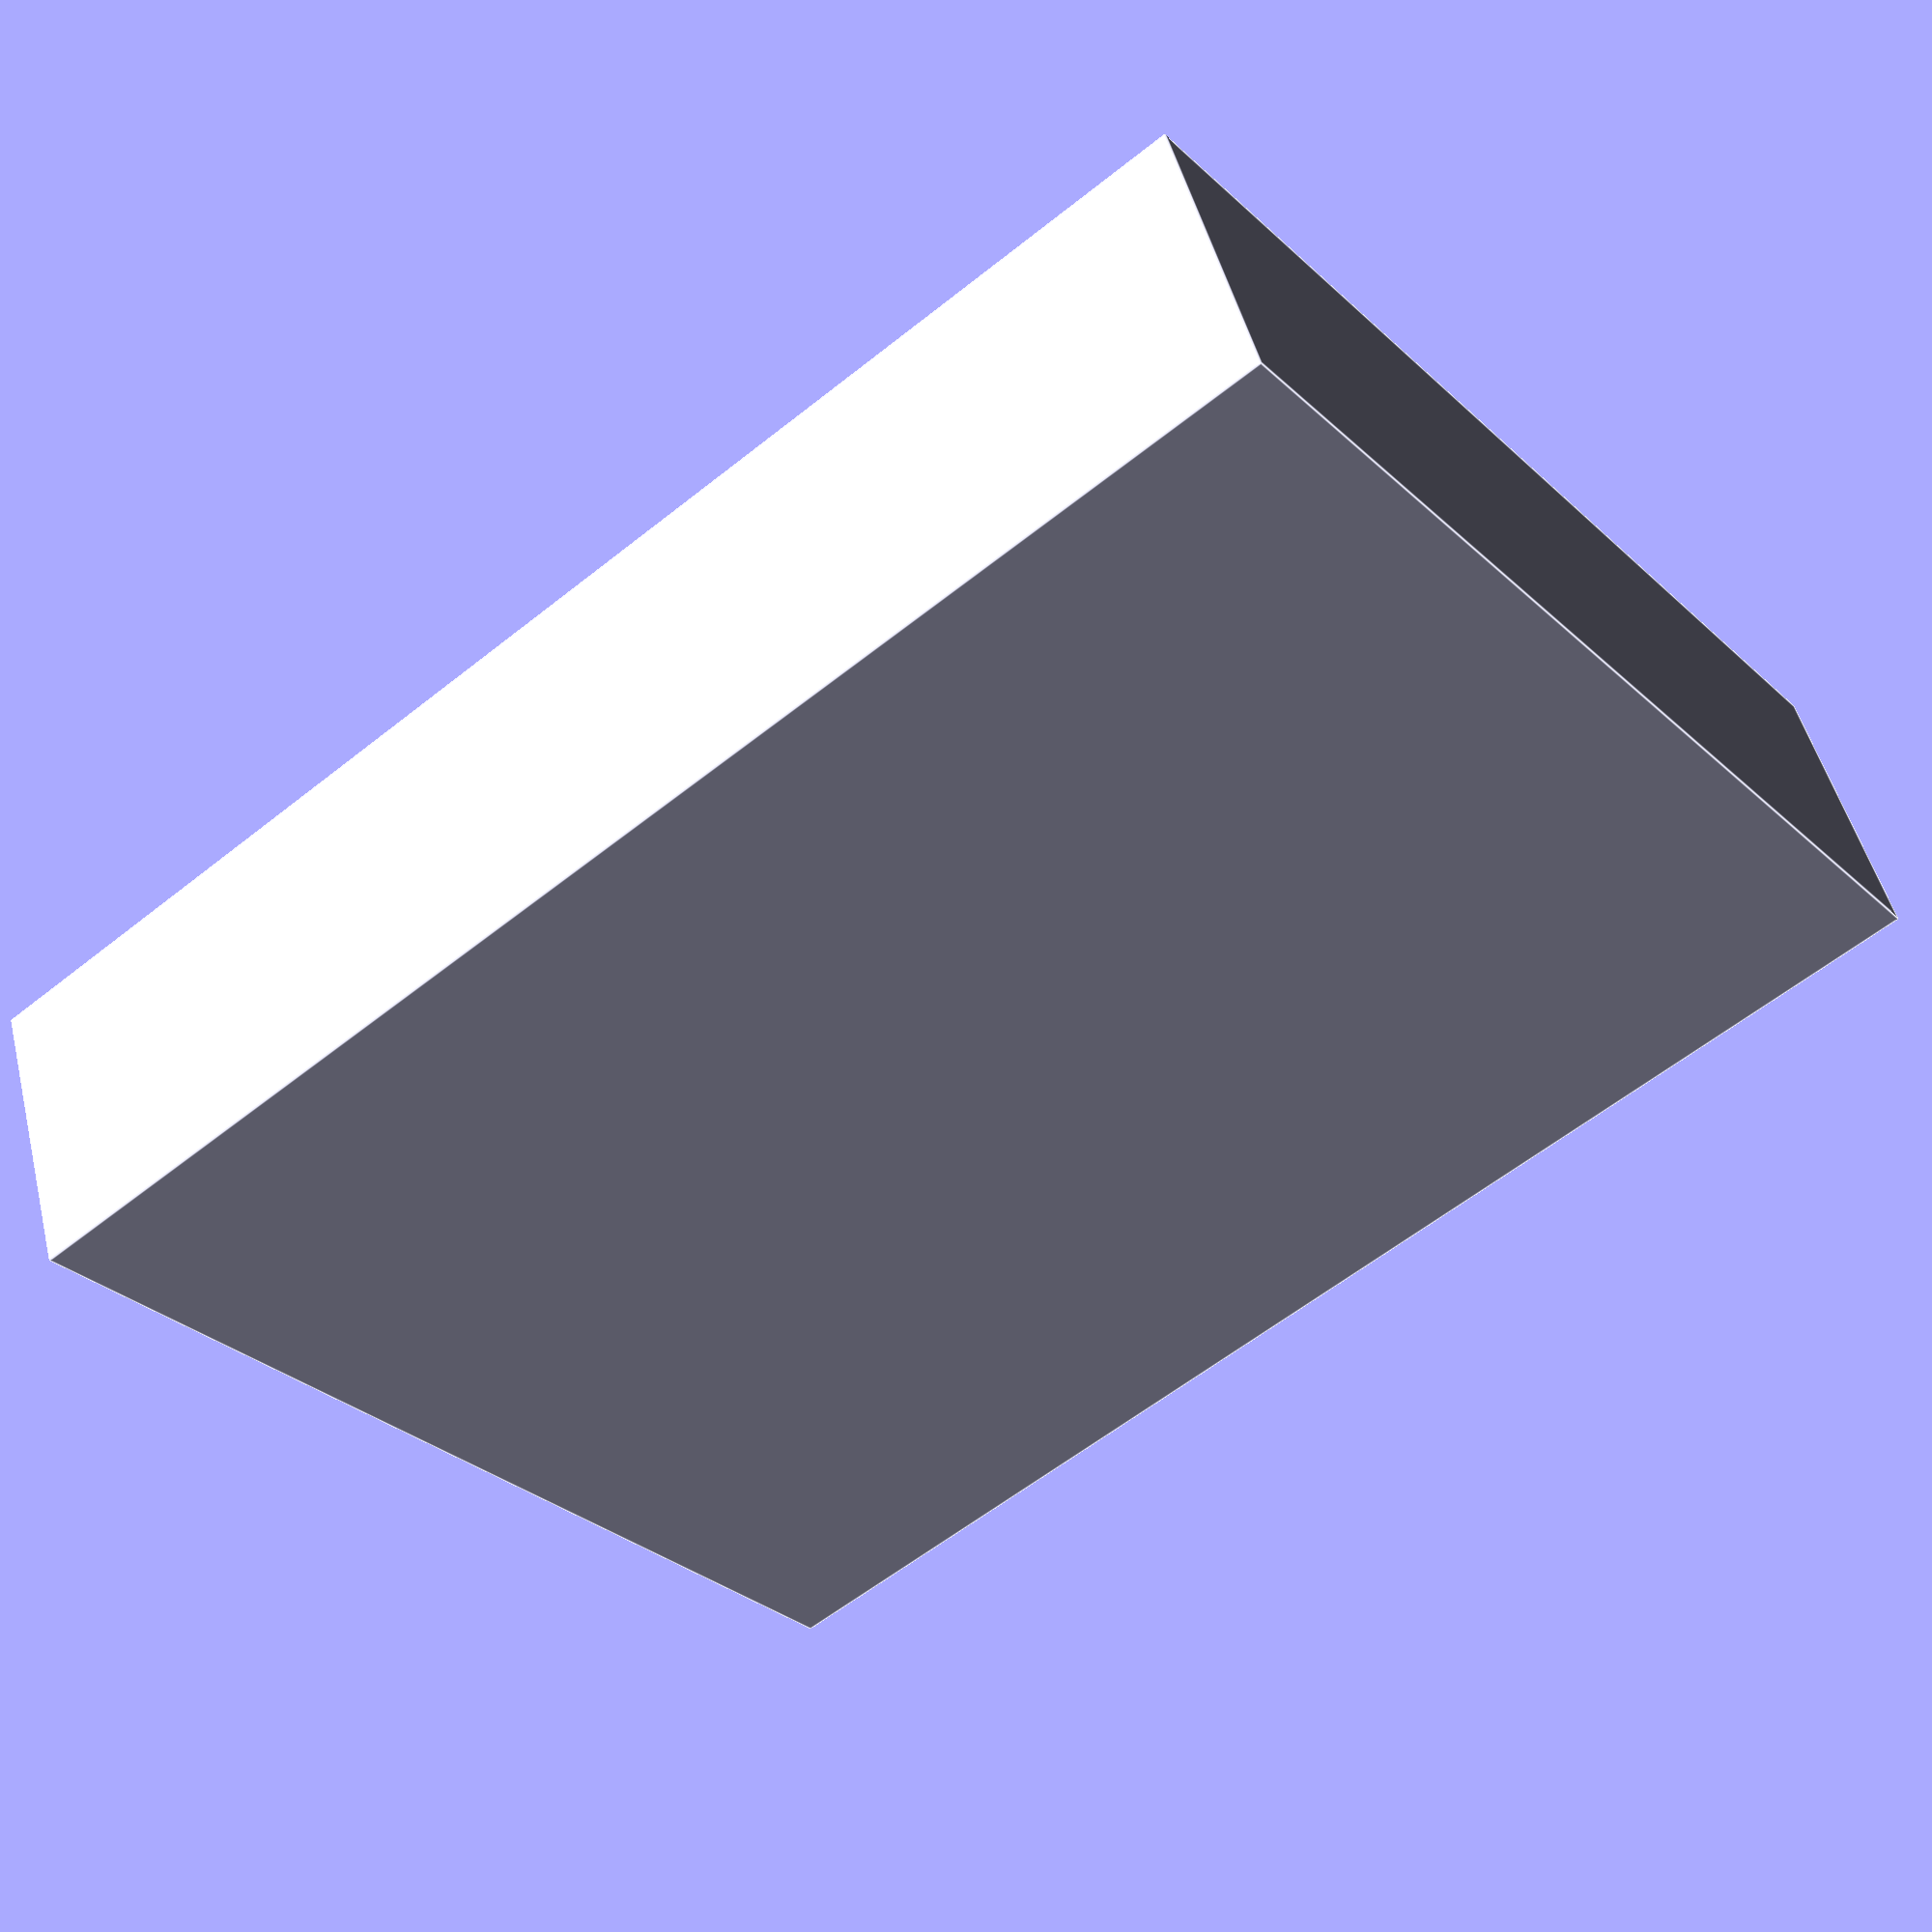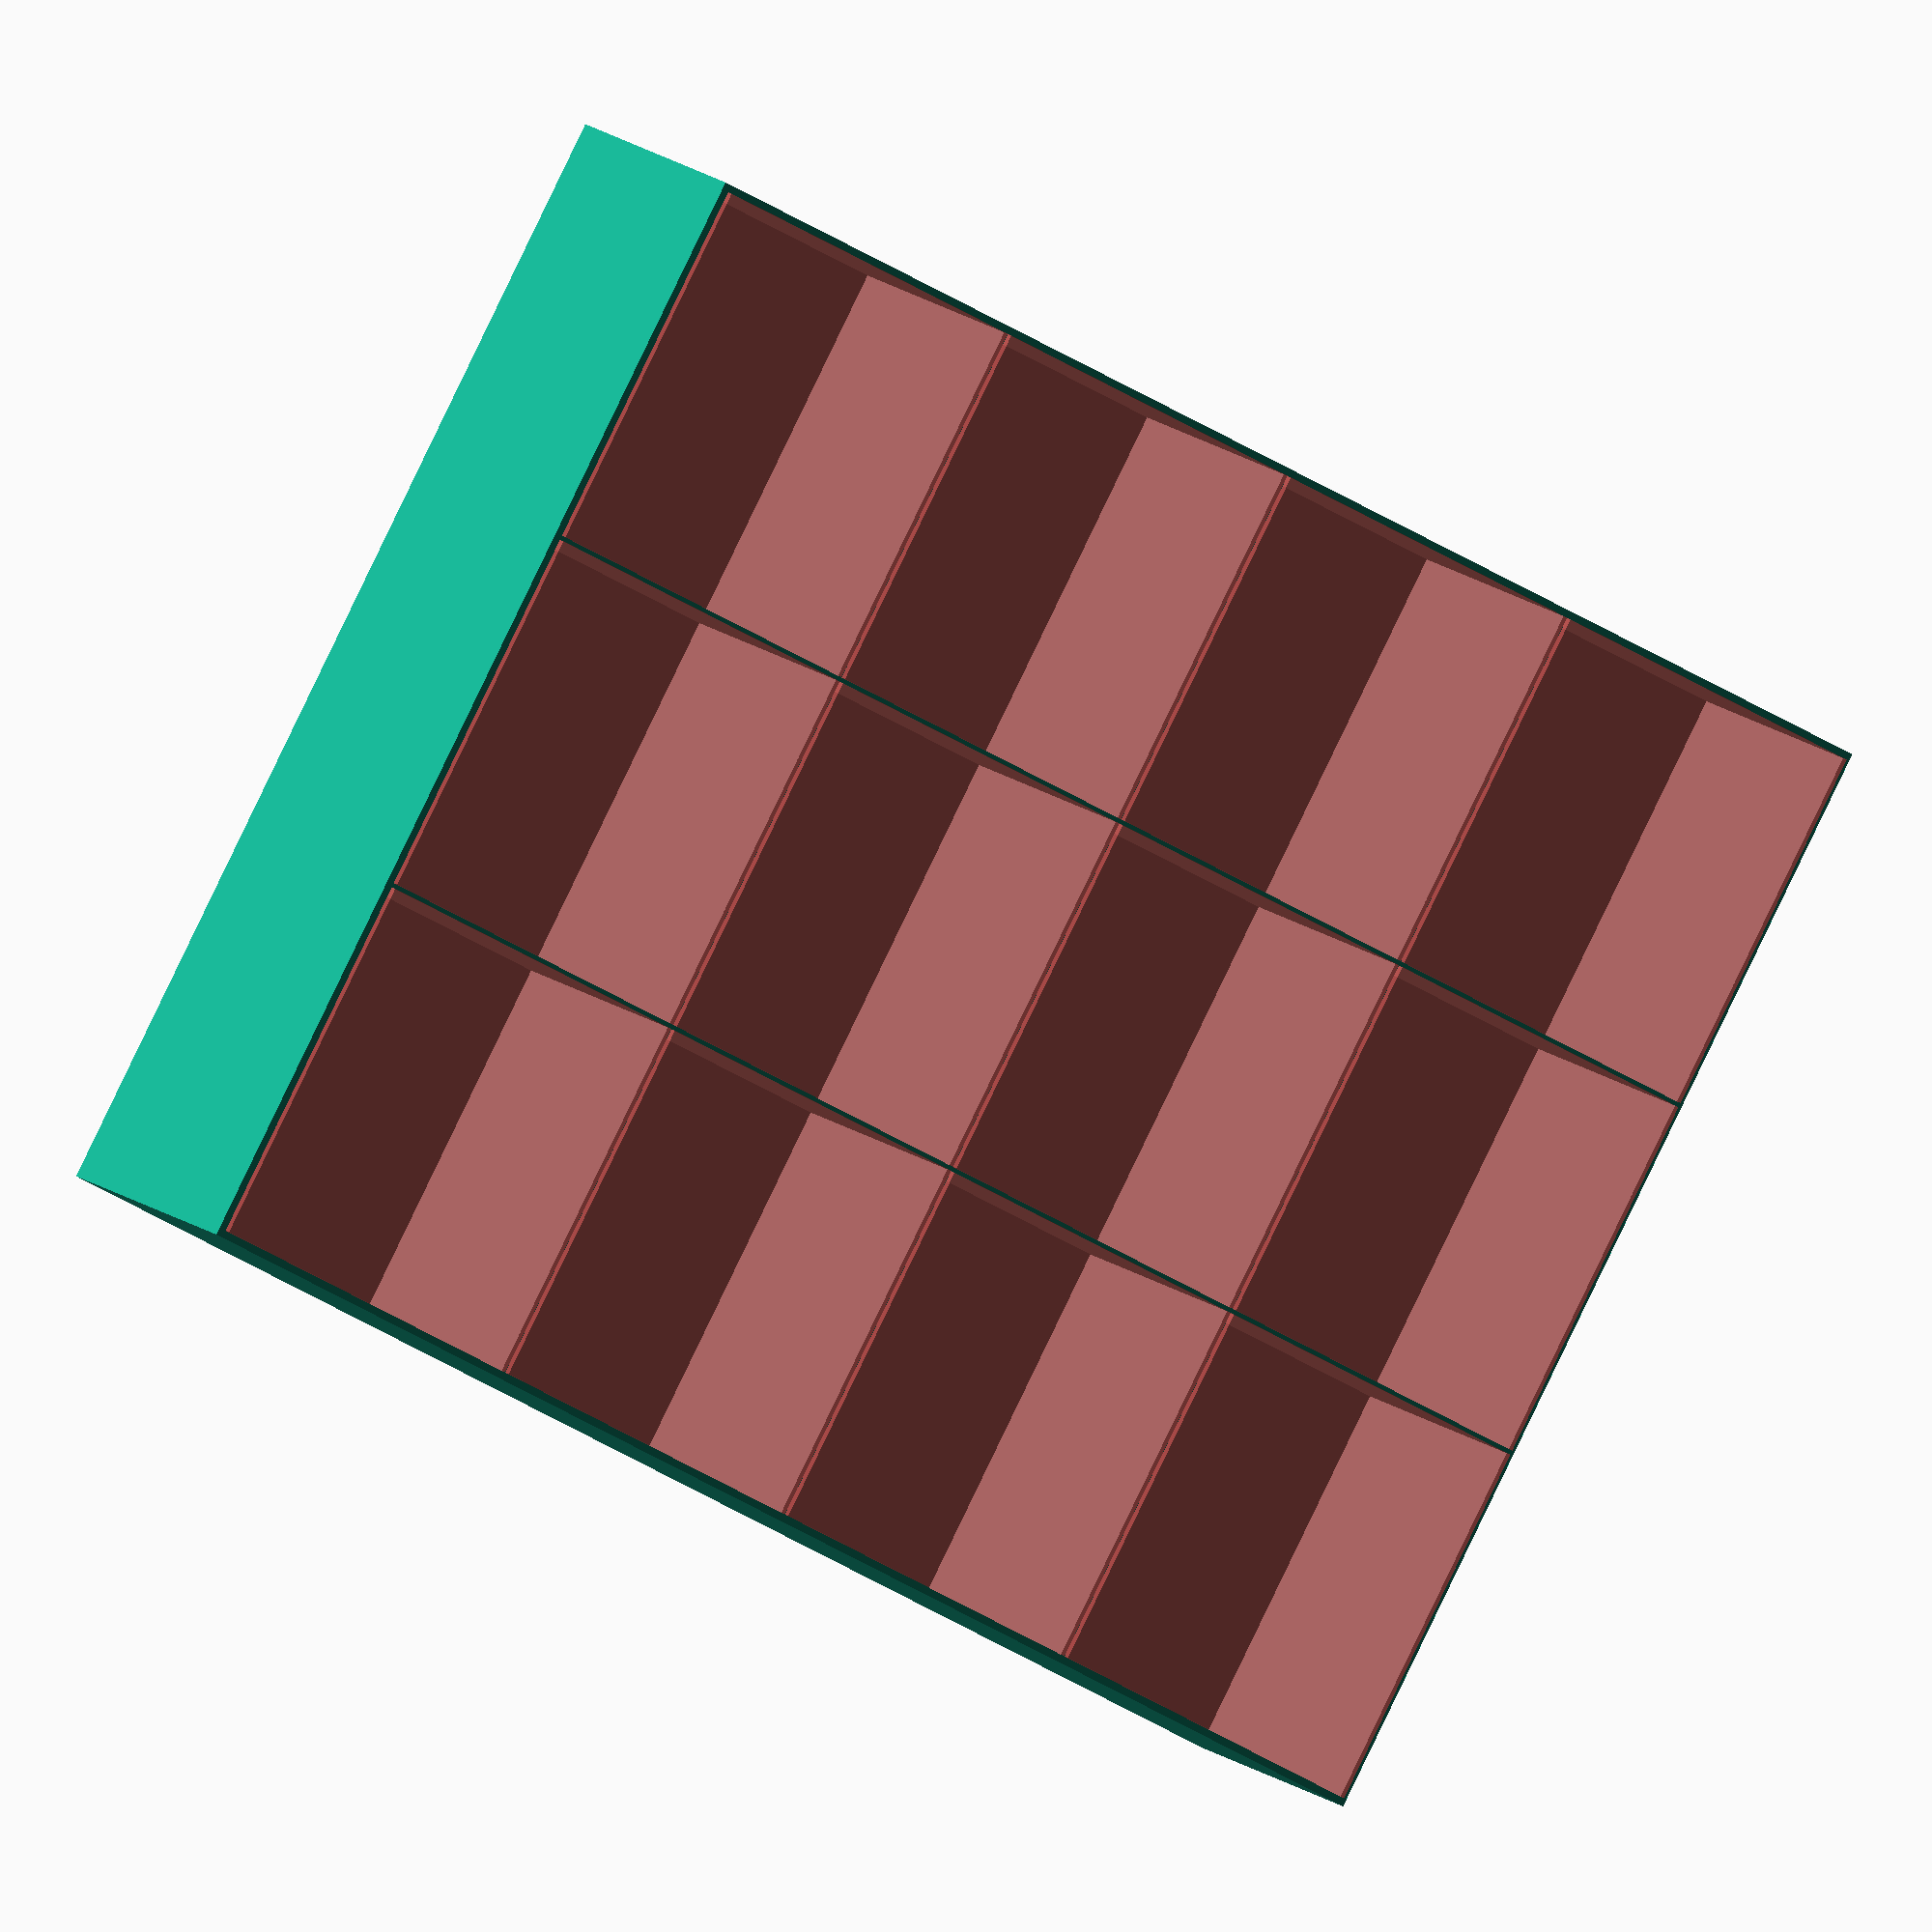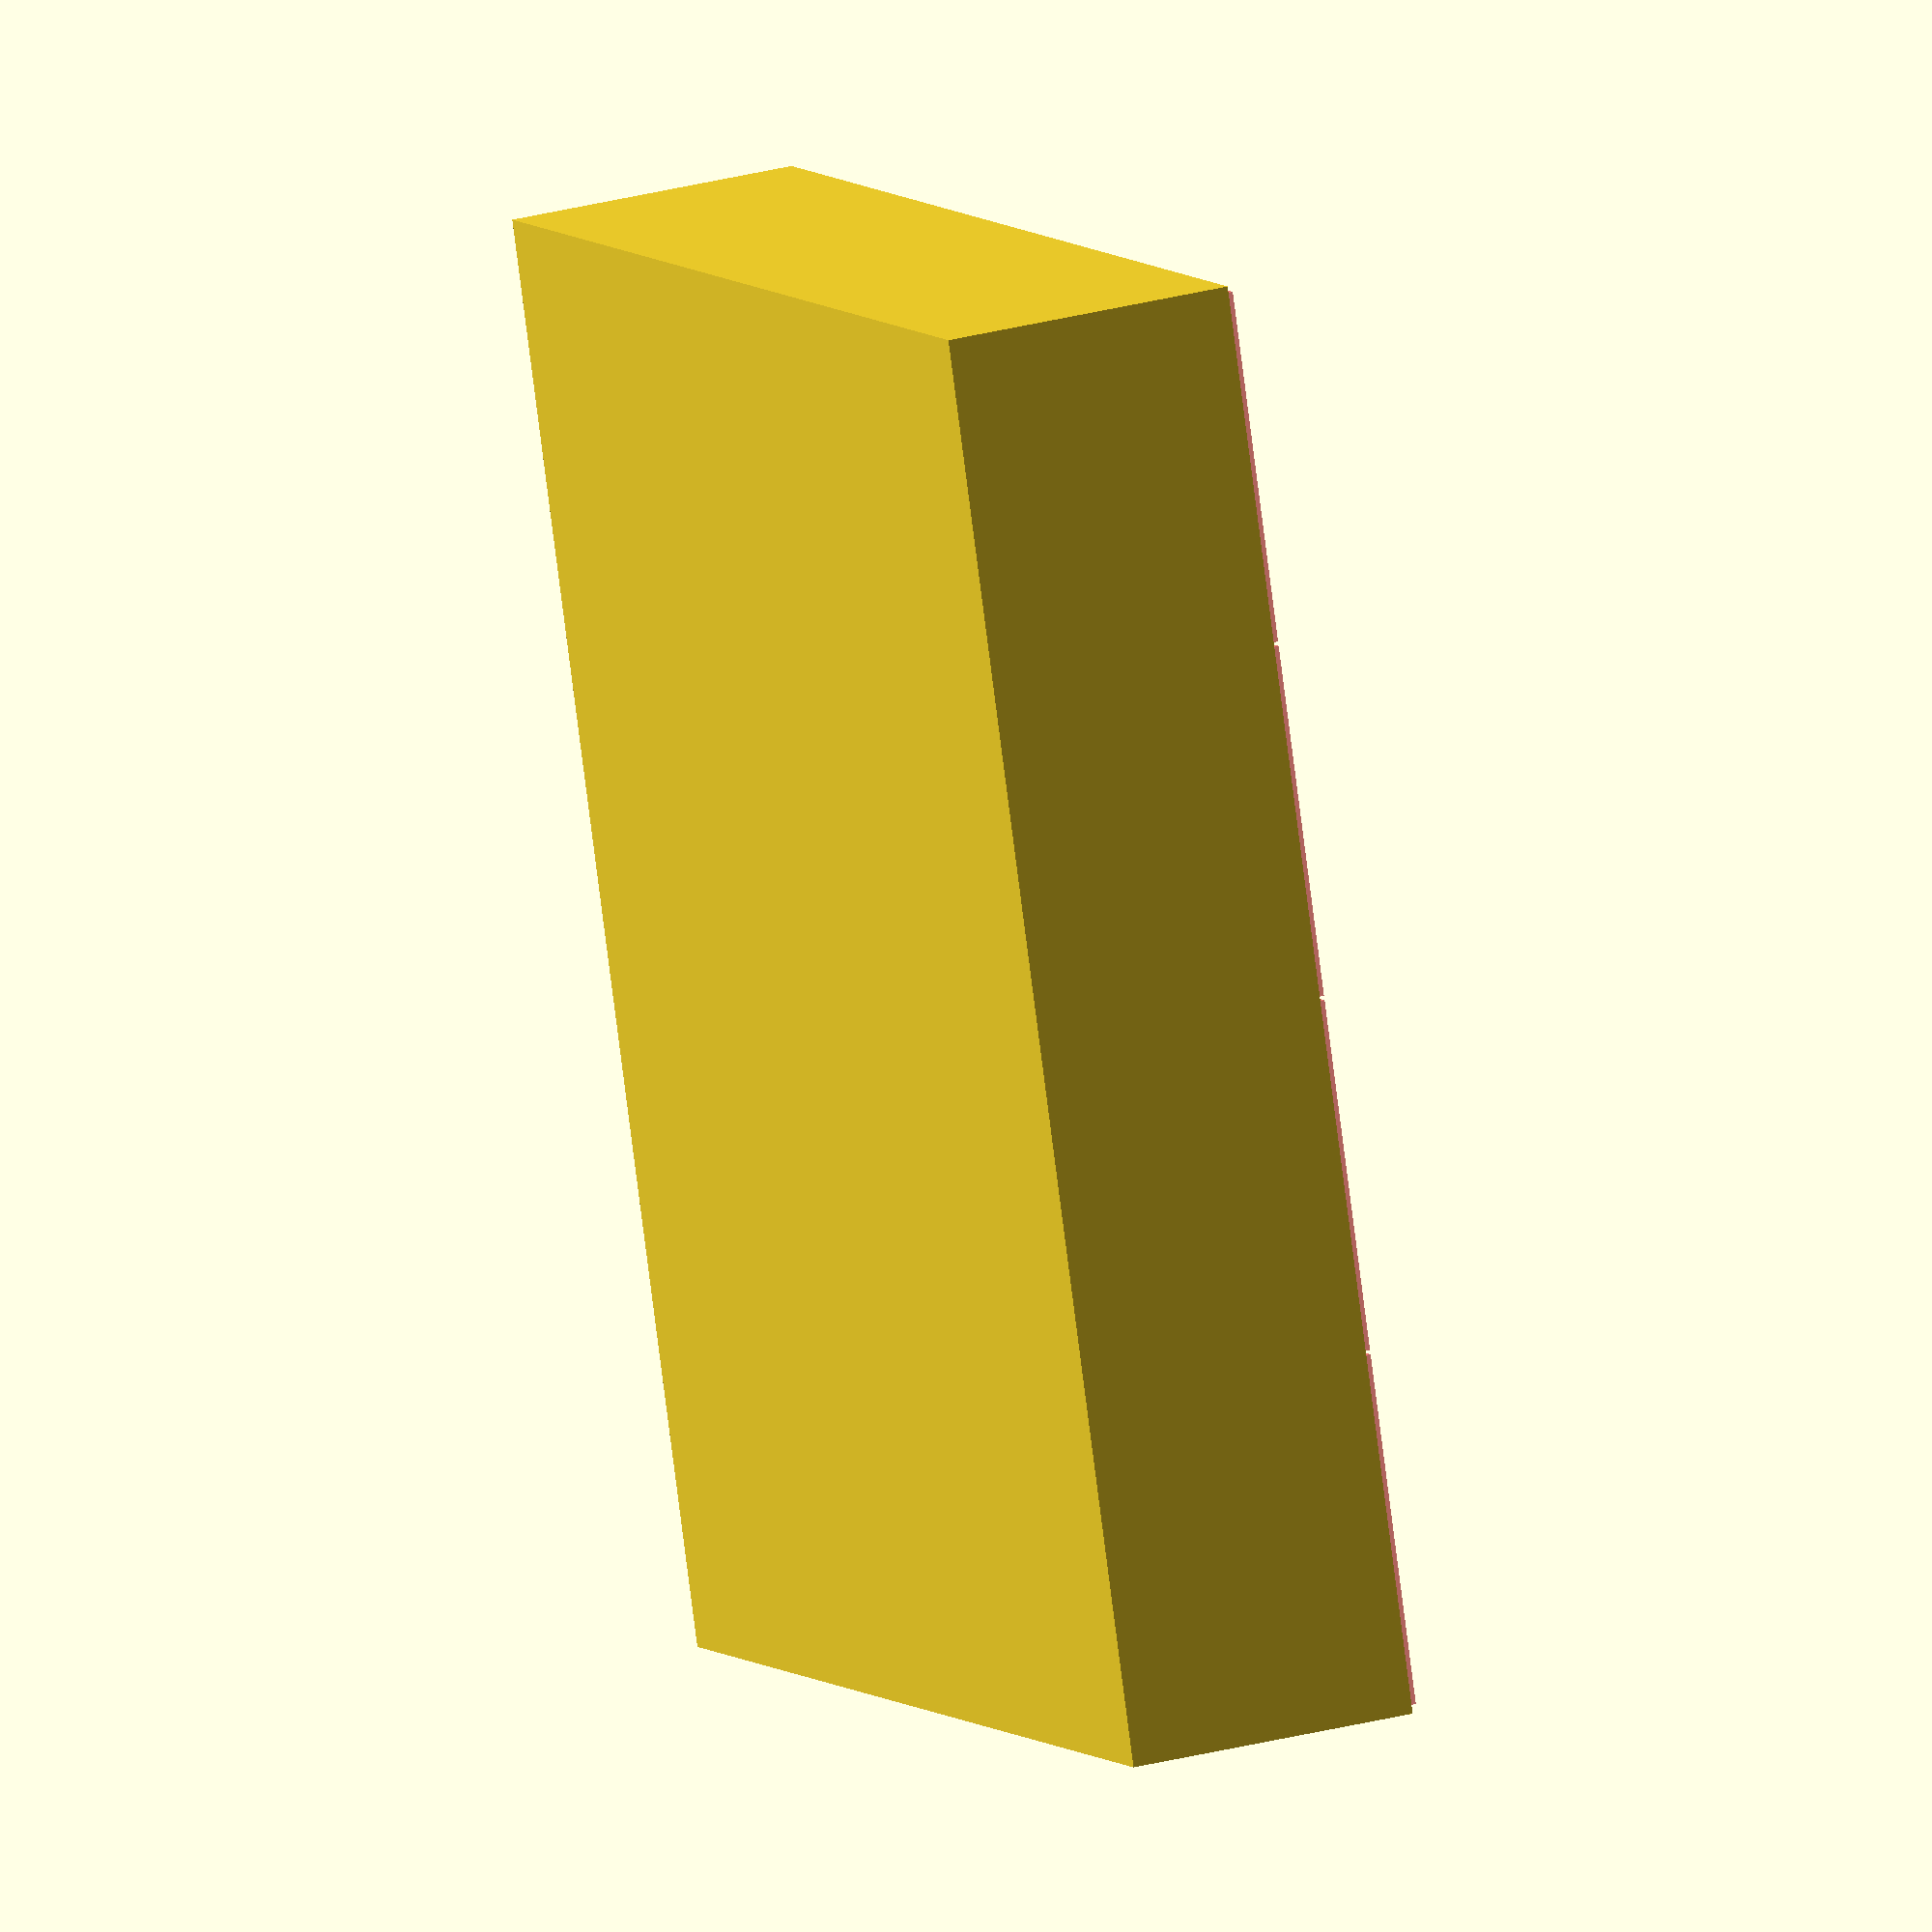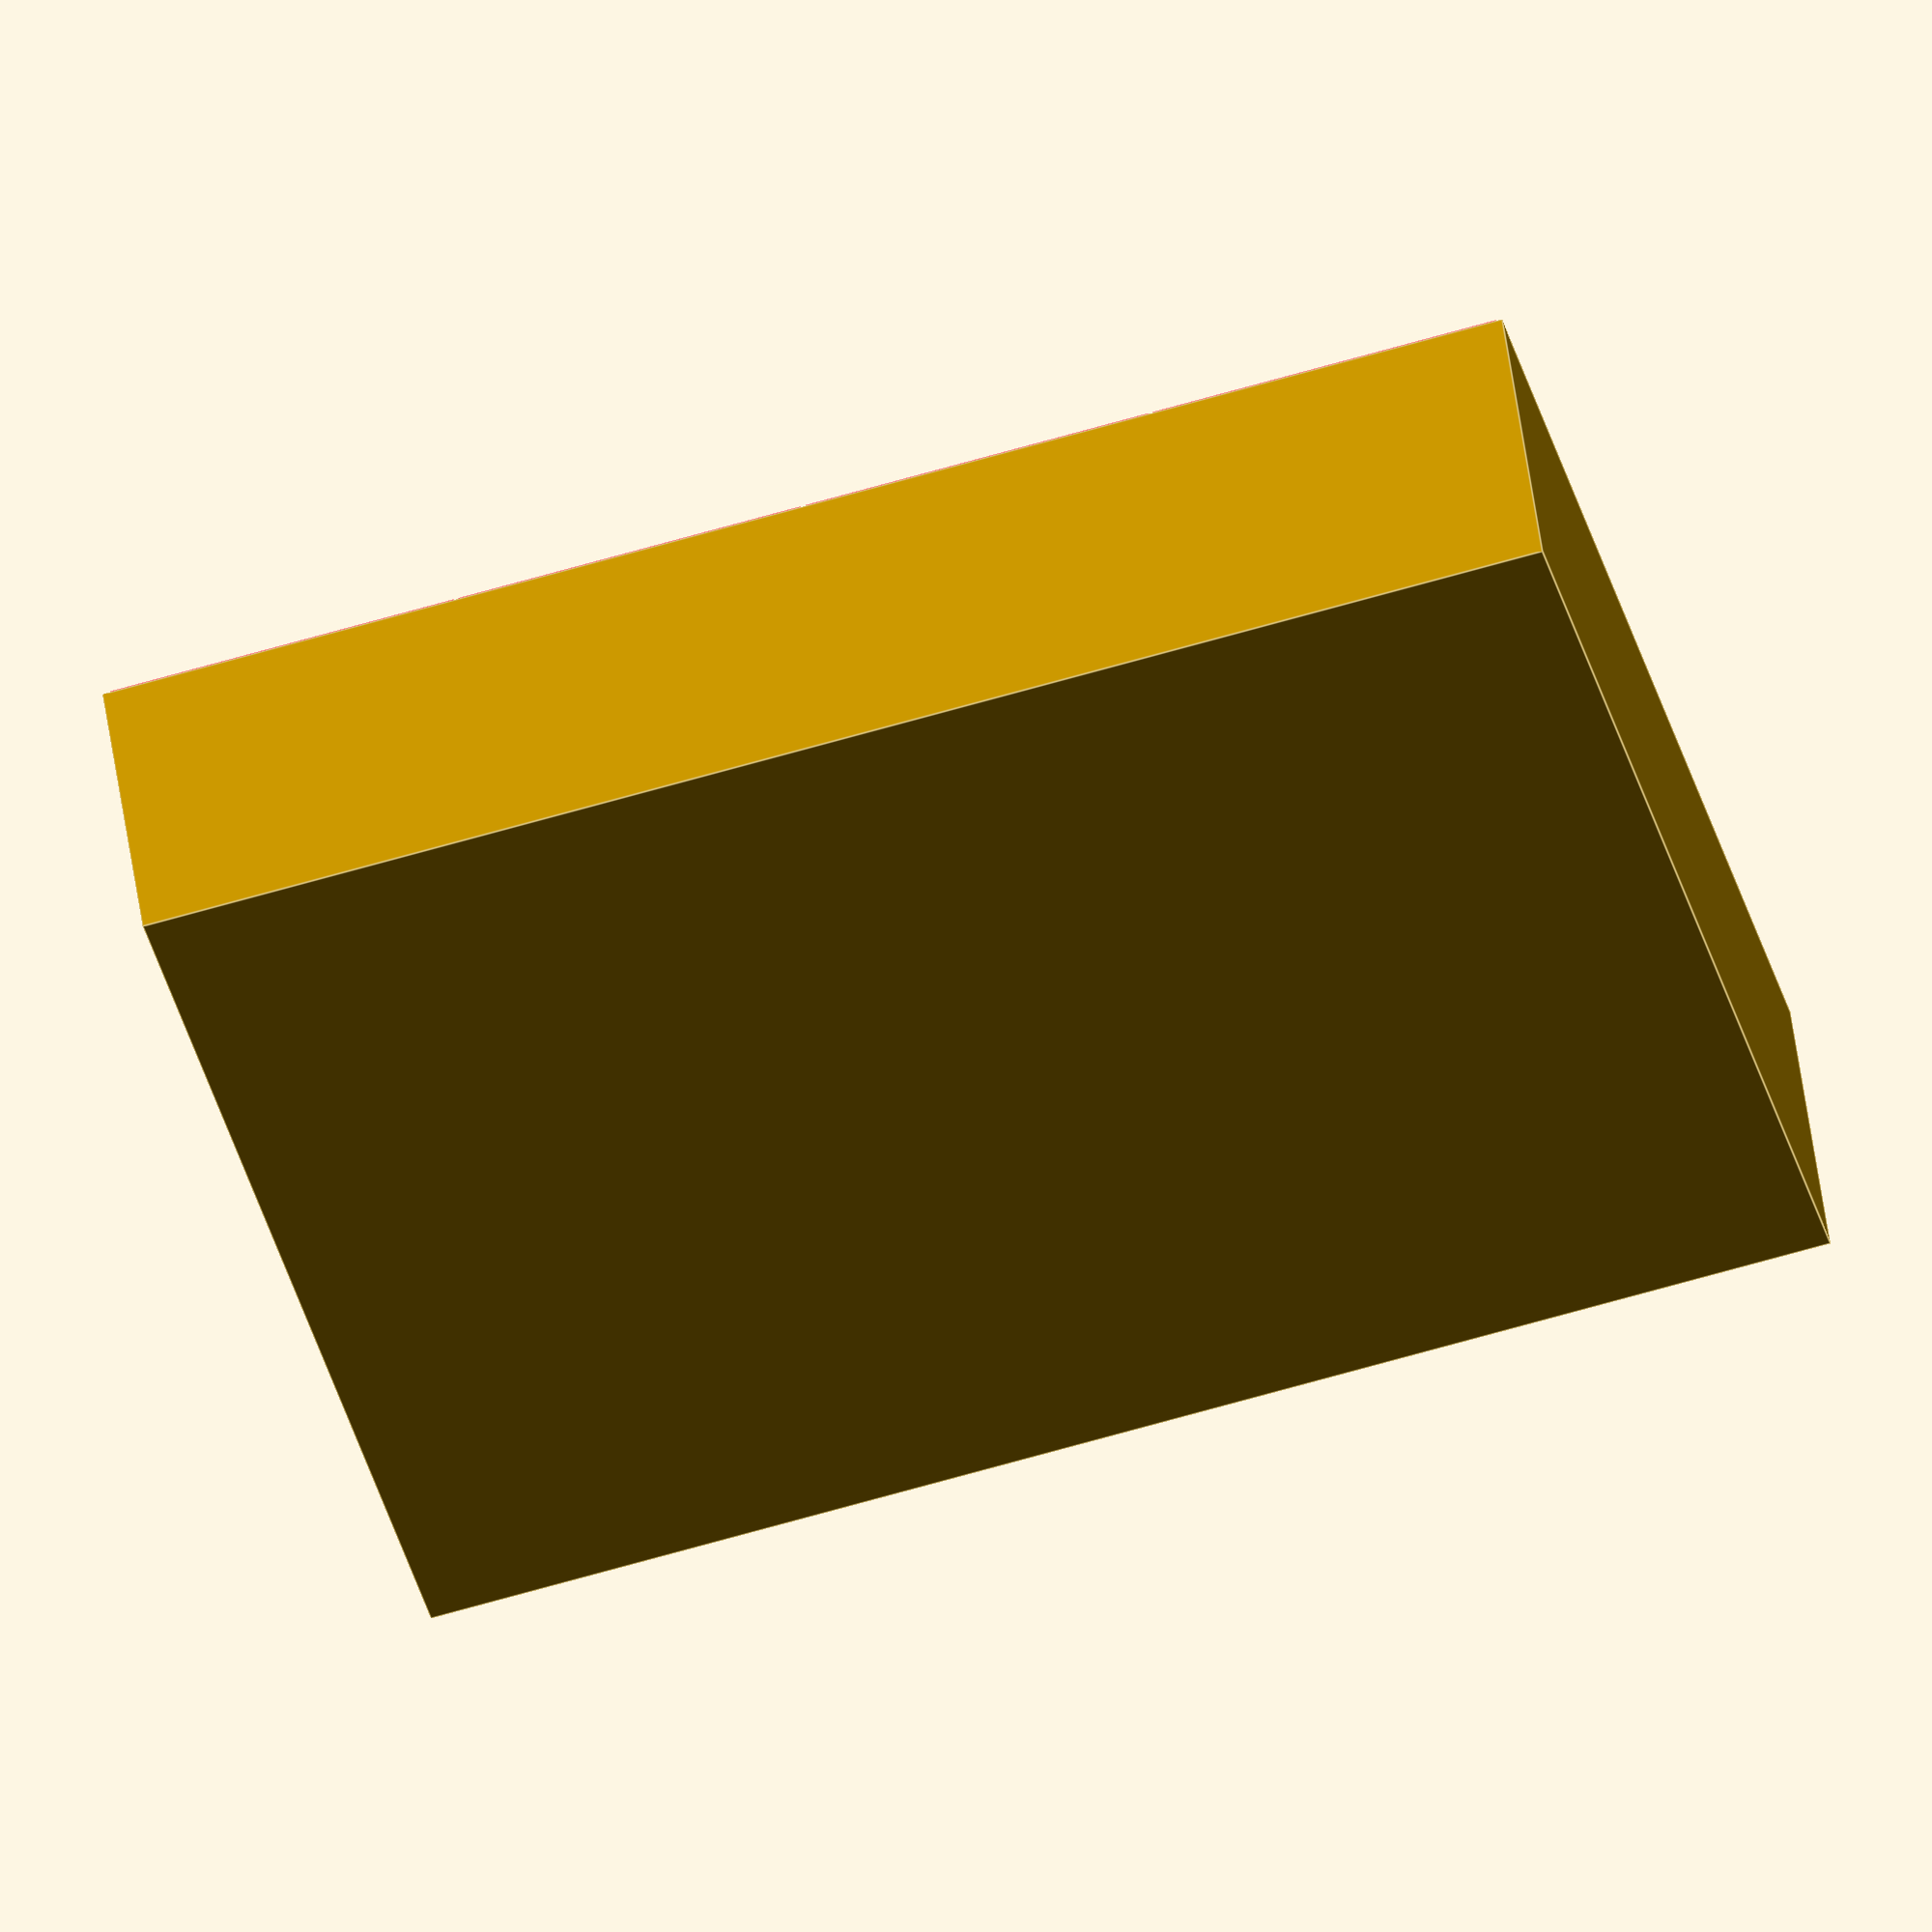
<openscad>
/////////////////Parameters
/* [Sizes] */
// total width
tw =192; // [20:250]
// total length
tl = 154; // [20:250]
// height
owh = 40; // [10:100]
// boxes in width direction
nw=4; // [1:10]
// boxes in length direction
nl=3; // [1:10]
// outer wall width
oww = 1; // [0:3]
// inner wall width 
iww = 0.6; // [0:3]
/* [Hidden] */

//drawing

boxes(nw,nl,oww,iww,owh,(tw-2*oww+iww)/nw,(tl-2*oww+iww)/nl);

//////////////////Calculations + modules

module boxes(nbw,nbl,ow,iw,oh,boxw,boxl) {
	difference() {
		cube([nbw*boxw+ow+ow-iw,nbl*boxl+ow+ow-iw,oh]);
		for (i=[0:nbw-1])
			for (j=[0:nbl-1])
				translate([i*boxw+ow,j*boxl+ow,ow])
					#cube([boxw-iw,boxl-iw,oh]);
	}
}


</openscad>
<views>
elev=130.0 azim=37.8 roll=14.0 proj=p view=edges
elev=167.5 azim=29.4 roll=207.5 proj=o view=solid
elev=333.3 azim=108.8 roll=246.8 proj=o view=solid
elev=309.6 azim=194.4 roll=172.4 proj=o view=edges
</views>
